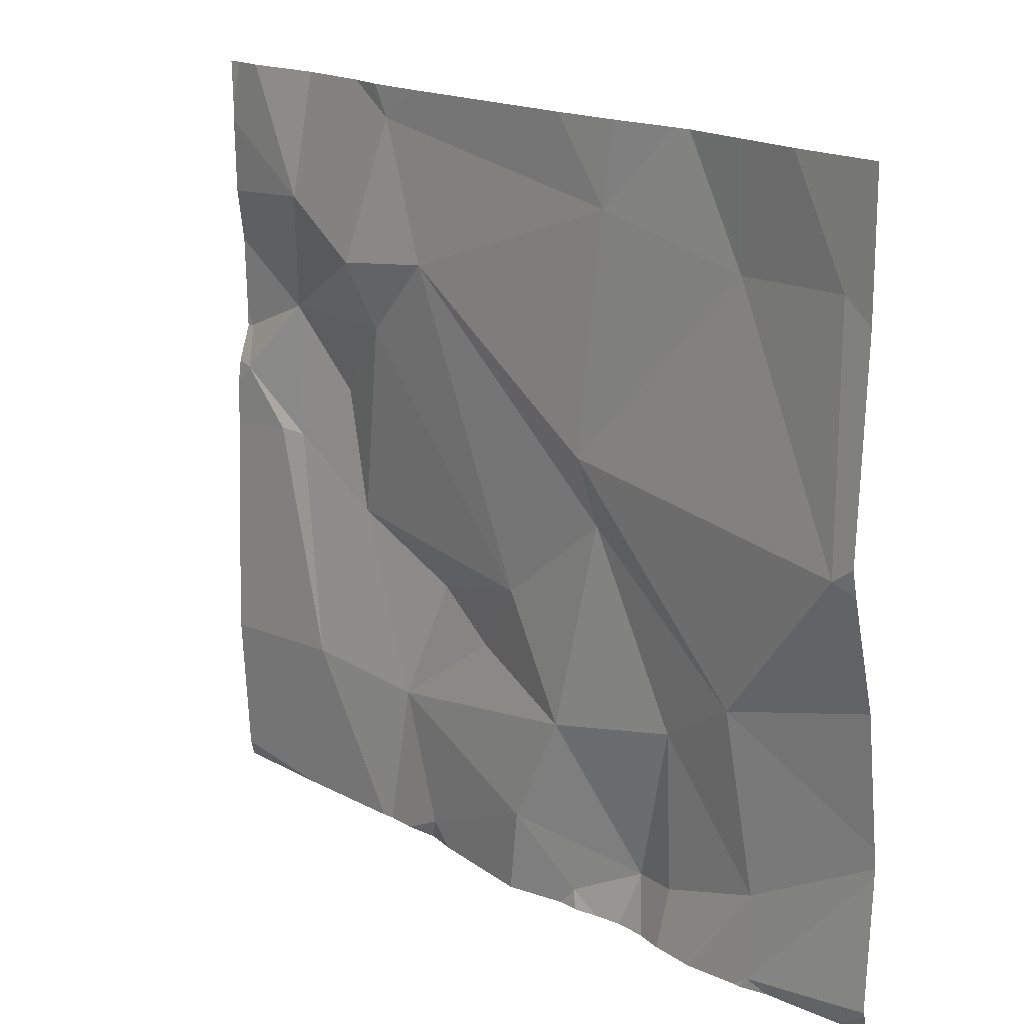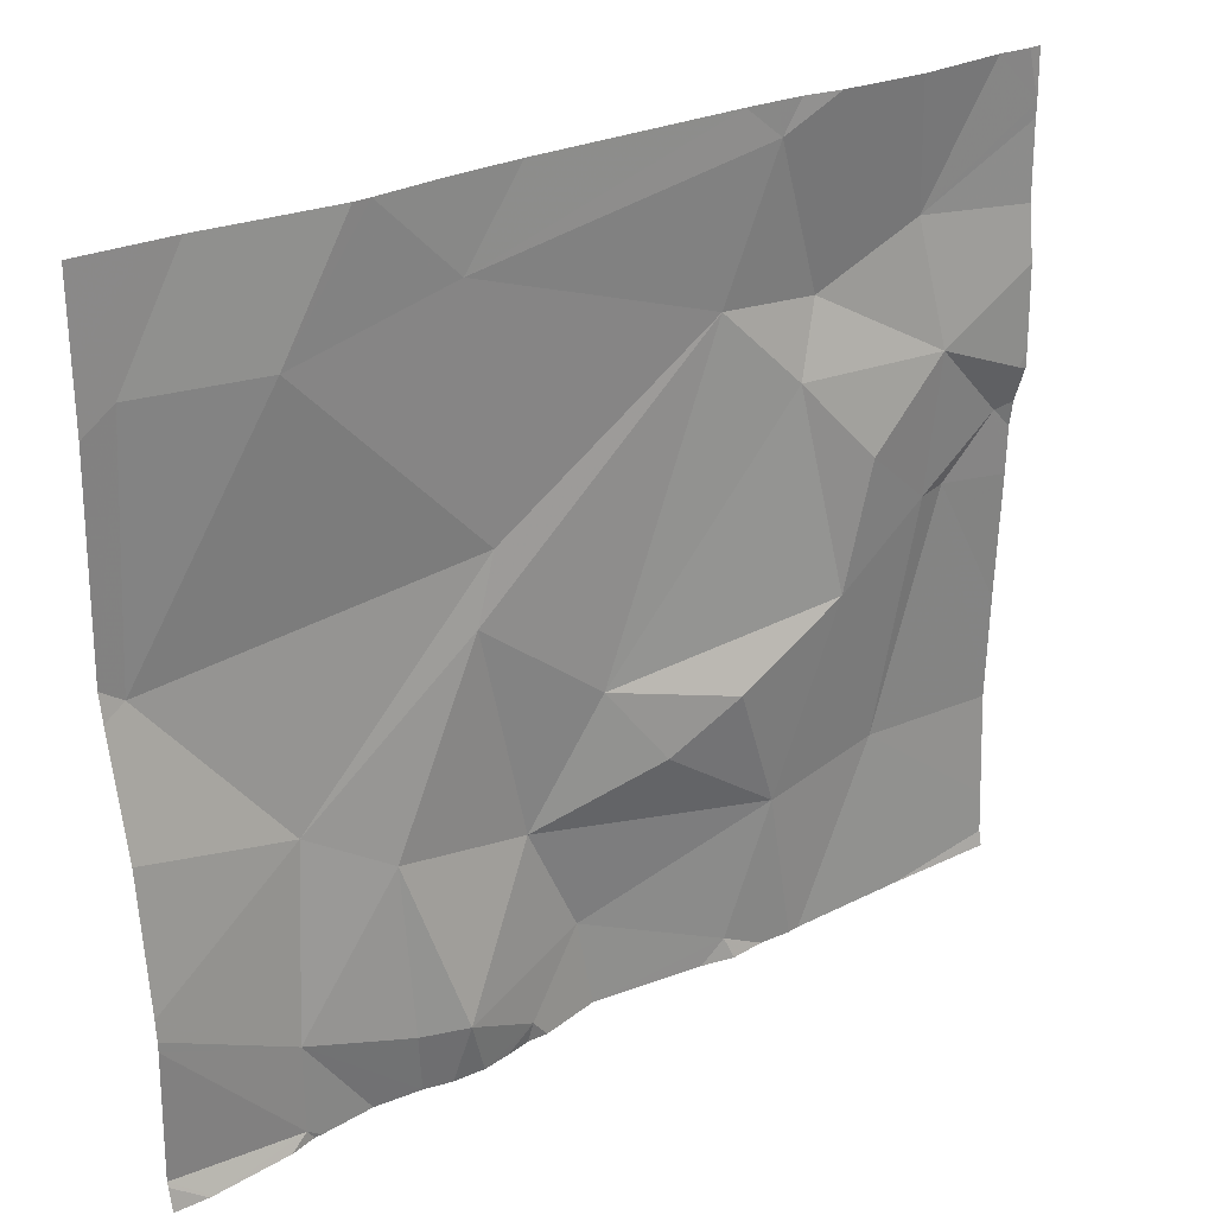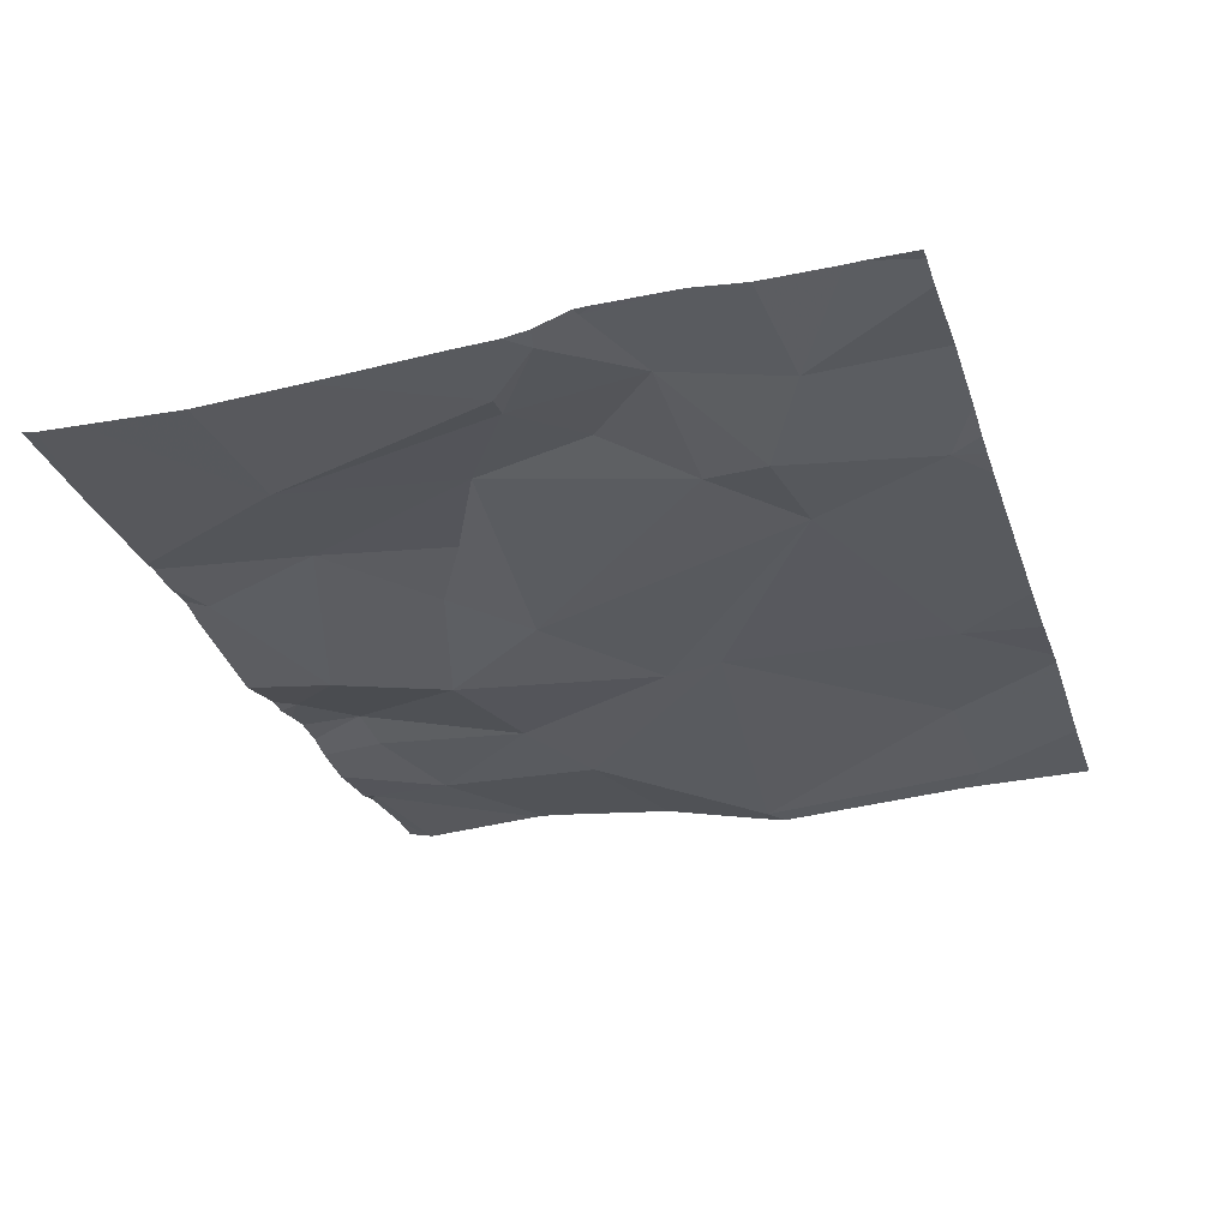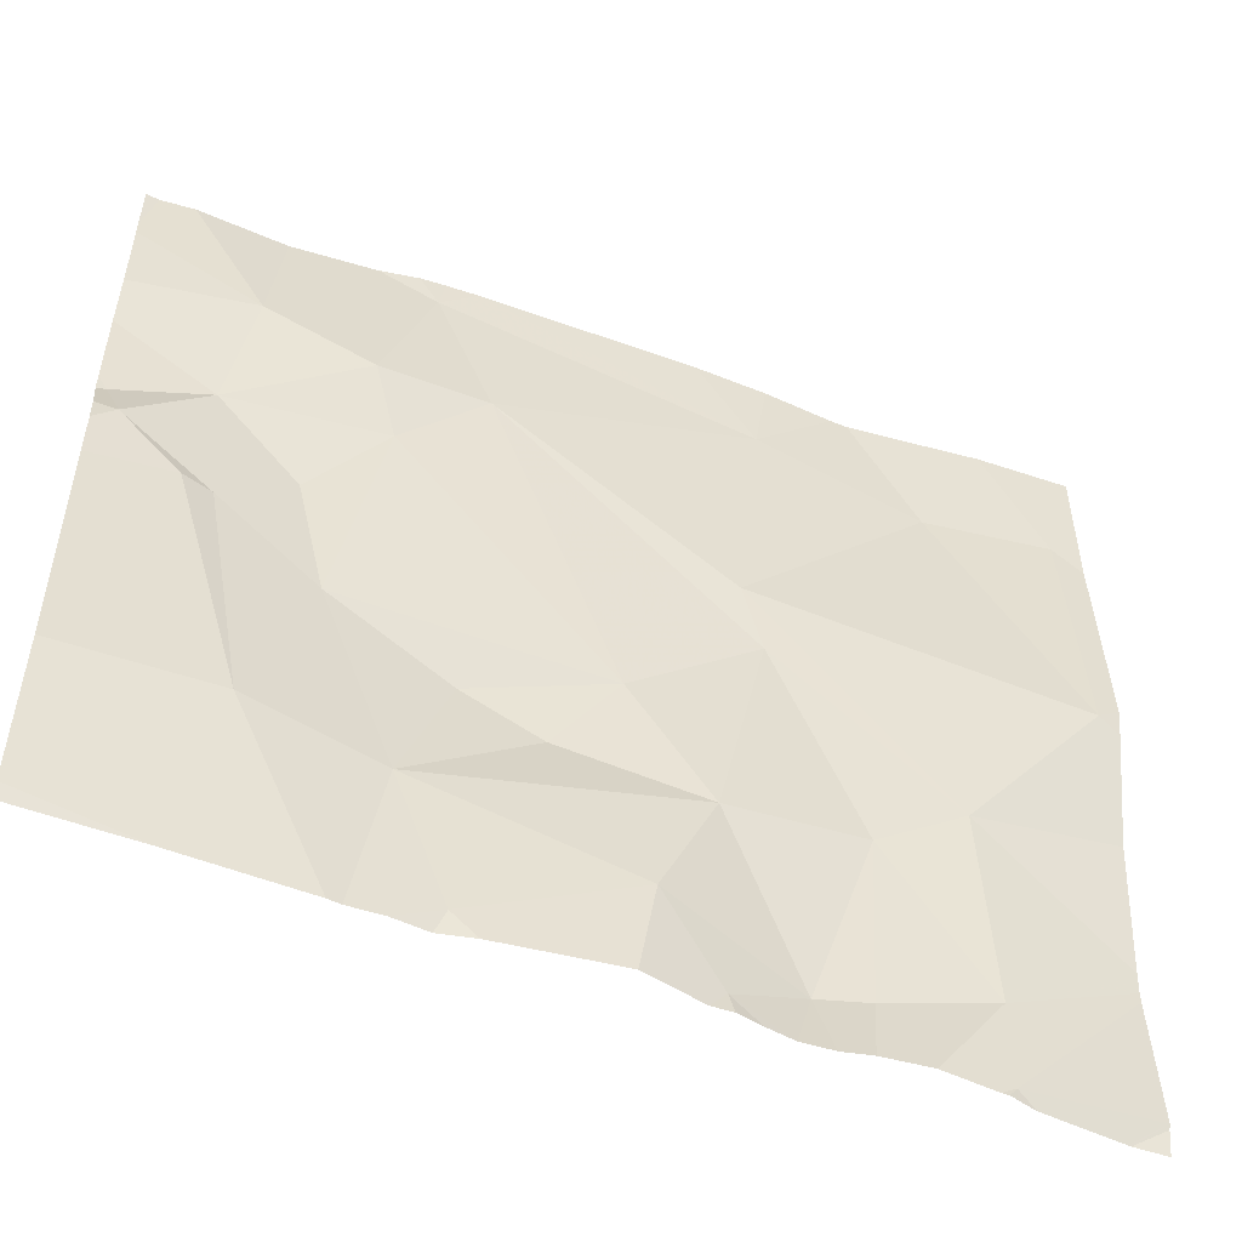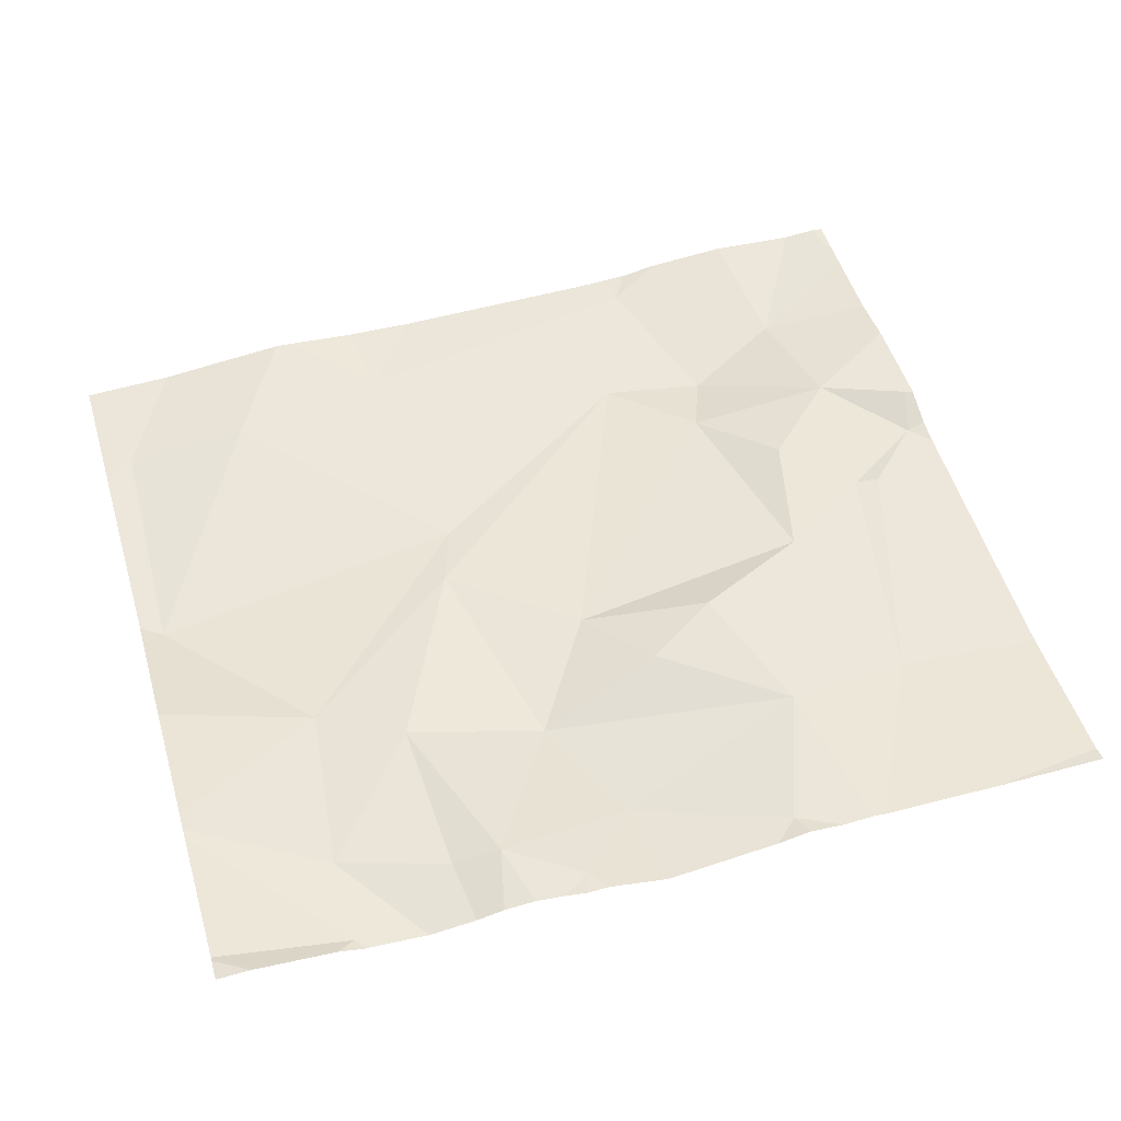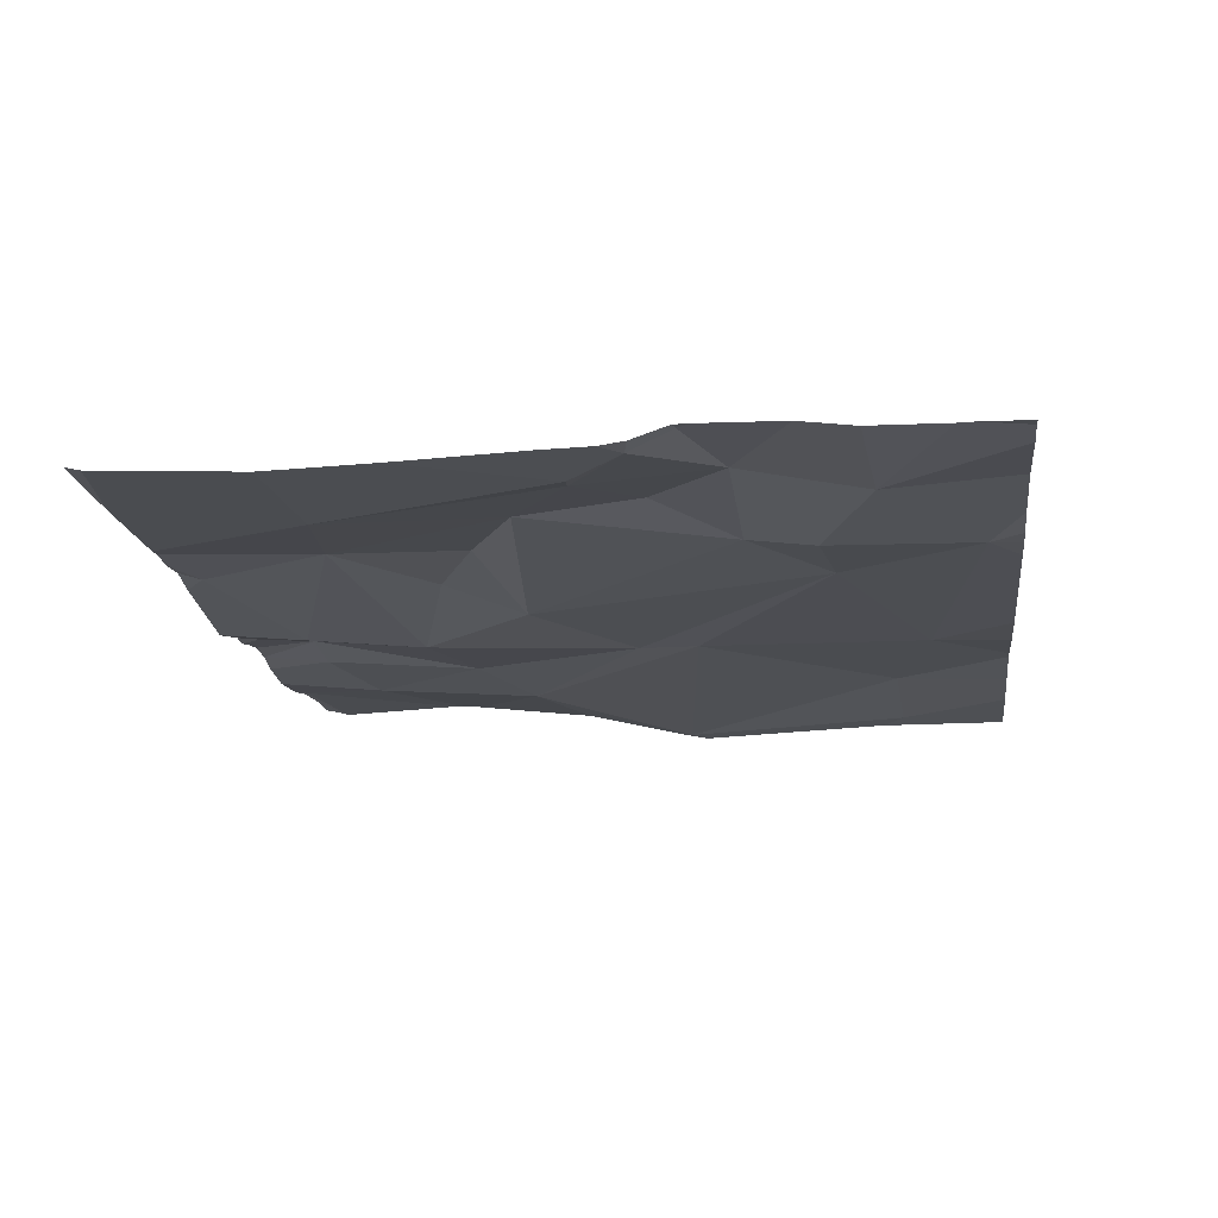
<metadata>
{"format":"obj","ext":"obj","renderer":"f3d","projection":"perspective","resolution":1024,"background":"white","views":[{"elev":17.4,"azim":-132.3,"up":"+Y"},{"elev":27.5,"azim":-36.3,"up":"+Y"},{"elev":-30.8,"azim":107.8,"up":"+Z"},{"elev":-51.5,"azim":158.0,"up":"+Y"},{"elev":51.9,"azim":-16.5,"up":"+Z"},{"elev":-16.9,"azim":97.3,"up":"+Z"}]}
</metadata>
<code>
v -148.3 204 483.4
v -148.3 204.2 483.4
v -148.3 204.3 483.4
v -148.2 204.2 483.4
v -148.3 203.9 483.4
v -148.3 203.9 483.4
v -148.3 203.6 483.4
v -148.3 203.8 483.4
v -148.1 203.7 483.4
v -148.3 203.6 483.4
v -148.3 203.6 483.4
v -148.1 203.5 483.4
v -148.3 203.4 483.4
v -148.3 203.4 483.4
v -147.4 204.4 483.4
v -148.2 204.4 483.4
v -148.1 203.4 483.4
v -147.6 203.4 483.4
v -147.3 204.4 483.4
v -148 204.4 483.4
v -147.5 203.6 483.4
v -147.8 203.4 483.4
v -147.6 204.4 483.4
v -148.1 204.4 483.4
v -147.5 203.4 483.4
v -147.8 204.4 483.4
v -147.4 203.6 483.4
v -147.6 203.4 483.4
v -148.3 204.4 483.4
v -147.5 204.4 483.4
v -147.9 203.5 483.4
v -148 203.5 483.4
v -148 203.7 483.4
v -147.5 204.4 483.4
v -147.8 203.5 483.4
v -147.8 203.6 483.4
v -148.2 204.4 483.4
v -147.5 204.3 483.4
v -147.7 203.7 483.4
v -147.6 203.7 483.4
v -147.4 203.8 483.4
v -148.3 203.4 483.4
v -147.3 203.9 483.4
v -147.7 203.8 483.4
v -147.9 203.9 483.4
v -147.3 203.9 483.4
v -147.3 204.1 483.4
v -147.5 204.1 483.4
v -147.5 204.1 483.4
v -148.2 203.4 483.4
v -147.3 204.2 483.4
v -147.6 204.2 483.4
v -147.9 204 483.4
v -148.1 204.2 483.4
v -147.9 204.3 483.4
v -147.5 203.4 483.4
v -147.2 204 483.4
v -147.2 204 483.4
v -147.4 204 483.4
v -148.2 203.4 483.4
v -147.8 203.4 483.4
v -148 204.4 483.4
v -147.2 203.4 483.4
v -147.2 203.6 483.4
v -147.2 203.5 483.4
v -147.2 203.7 483.4
v -147.2 203.9 483.4
v -147.2 204.1 483.4
v -147.2 204.2 483.4
v -147.2 204 483.4
v -147.2 204 483.4
v -147.2 203.9 483.4
v -147.2 204.3 483.4
v -147.2 204.3 483.4
v -147.2 204 483.4
v -147.8 203.4 483.4
v -147.3 203.4 483.4
v -147.5 203.4 483.4
v -147.9 203.4 483.4
v -147.9 203.4 483.4
v -148.1 203.4 483.4
v -148.1 203.4 483.4
v -147.8 203.4 483.4
v -148 203.4 483.4
v -147.9 203.4 483.4
v -148 203.4 483.4
v -147.6 203.4 483.4
v -148.1 203.4 483.4
v -148.1 203.4 483.4
v -147.2 203.4 483.4
v -147.5 204.4 483.4
v -147.9 204.4 483.4
v -147.2 204.4 483.4
v -147.2 204.4 483.4
f 2 4 3
f 1 6 4
f 16 4 37
f 8 9 5
f 5 6 1
f 11 12 7
f 7 9 8
f 13 14 50
f 13 17 10
f 10 17 12
f 21 18 56
f 93 73 94
f 27 21 25
f 12 32 33
f 92 55 26
f 33 9 12
f 12 9 7
f 77 27 78
f 35 22 61
f 35 36 31
f 79 32 84
f 31 22 35
f 22 31 80
f 35 21 36
f 21 35 18
f 10 12 11
f 33 31 36
f 31 33 32
f 84 12 86
f 12 17 81
f 18 35 83
f 91 38 15
f 17 13 60
f 26 55 23
f 21 39 36
f 41 40 21
f 9 6 5
f 24 54 62
f 43 27 64
f 41 21 27
f 36 39 44
f 45 36 44
f 27 46 41
f 21 40 39
f 48 47 49
f 51 47 68
f 38 52 49
f 43 46 27
f 54 53 55
f 51 49 47
f 54 55 20
f 37 54 24
f 45 44 52
f 49 51 38
f 70 57 71
f 41 44 40
f 55 38 23
f 48 49 52
f 44 41 48
f 78 27 25
f 46 57 47
f 47 59 46
f 38 51 15
f 58 47 57
f 52 44 48
f 77 63 27
f 73 51 74
f 41 59 48
f 68 58 75
f 76 22 85
f 46 43 57
f 55 53 52
f 53 45 52
f 57 43 67
f 48 59 47
f 1 4 2
f 54 4 6
f 54 6 53
f 45 53 9
f 52 38 55
f 53 6 9
f 9 33 45
f 39 40 44
f 36 45 33
f 46 59 41
f 62 54 20
f 20 55 92
f 64 27 65
f 61 22 76
f 65 27 63
f 25 21 56
f 66 43 64
f 67 43 66
f 28 18 87
f 19 51 73
f 68 47 58
f 69 51 68
f 70 58 57
f 56 18 28
f 71 57 72
f 15 51 19
f 72 57 67
f 60 13 50
f 19 73 93
f 50 14 42
f 74 51 69
f 34 38 91
f 75 58 70
f 79 31 32
f 80 31 79
f 81 17 82
f 29 3 16
f 30 38 34
f 82 17 88
f 83 35 61
f 84 32 12
f 85 22 80
f 23 38 30
f 37 4 54
f 86 12 81
f 87 18 83
f 88 17 89
f 16 3 4
f 89 17 60
f 90 63 77

</code>
